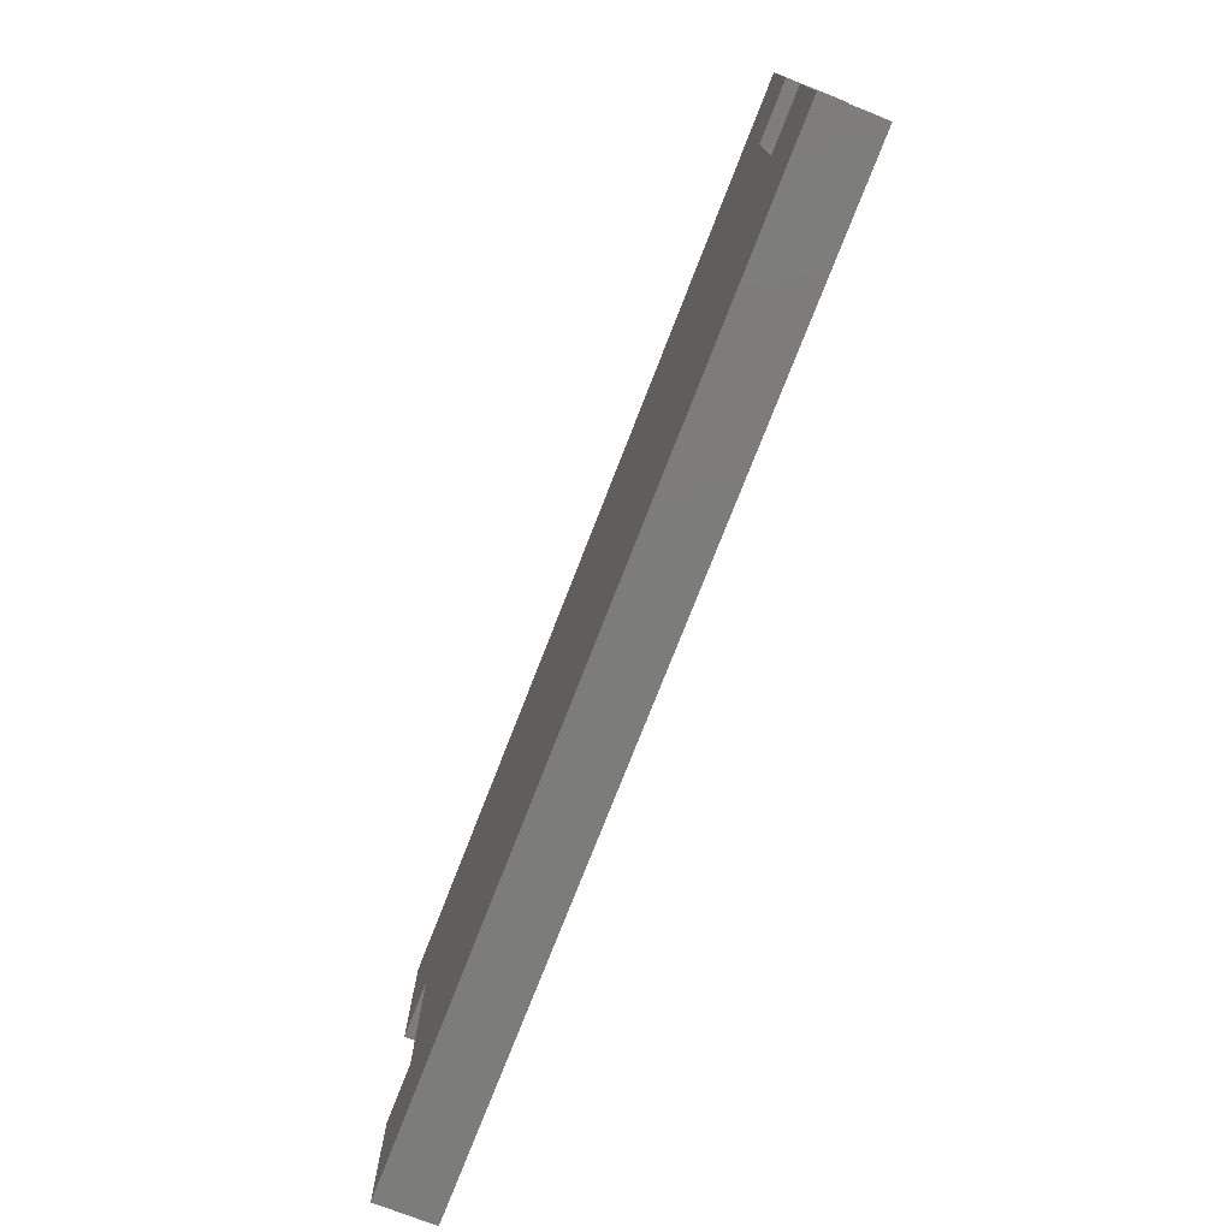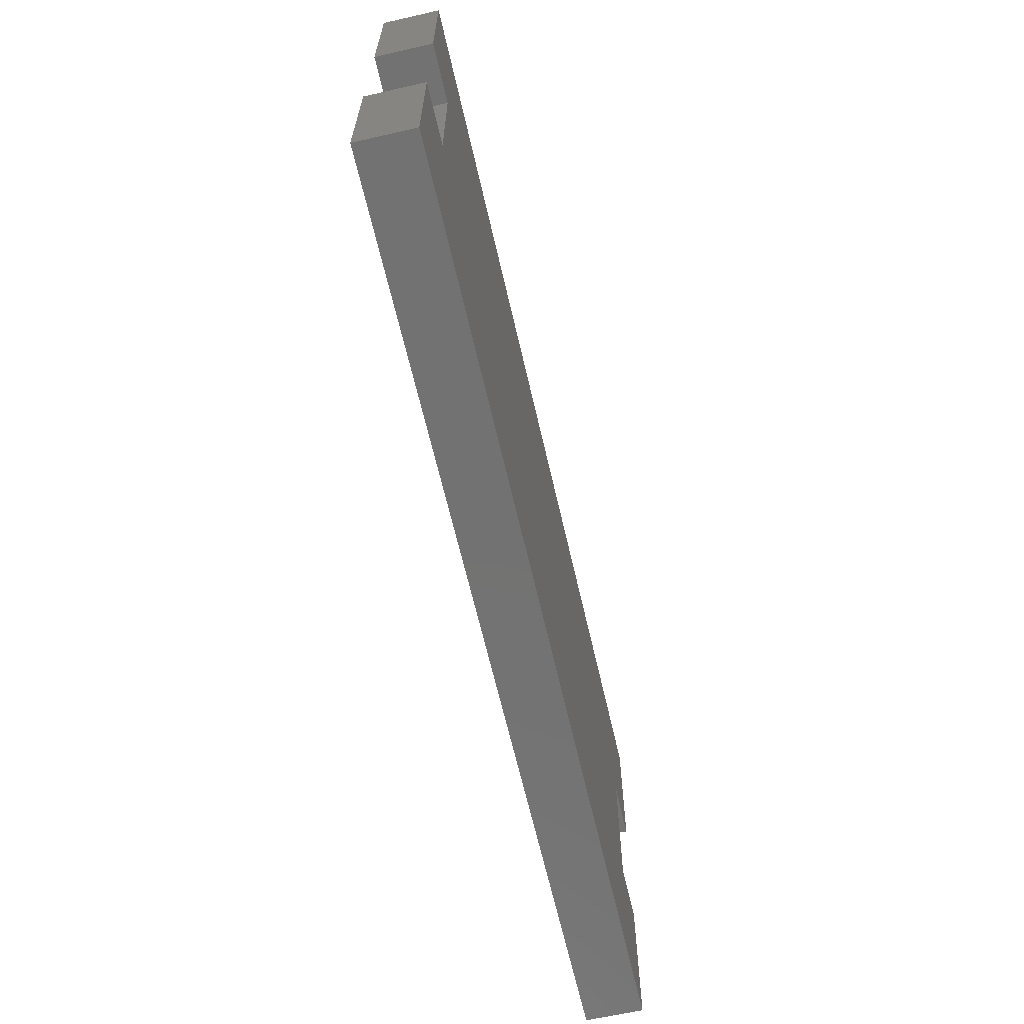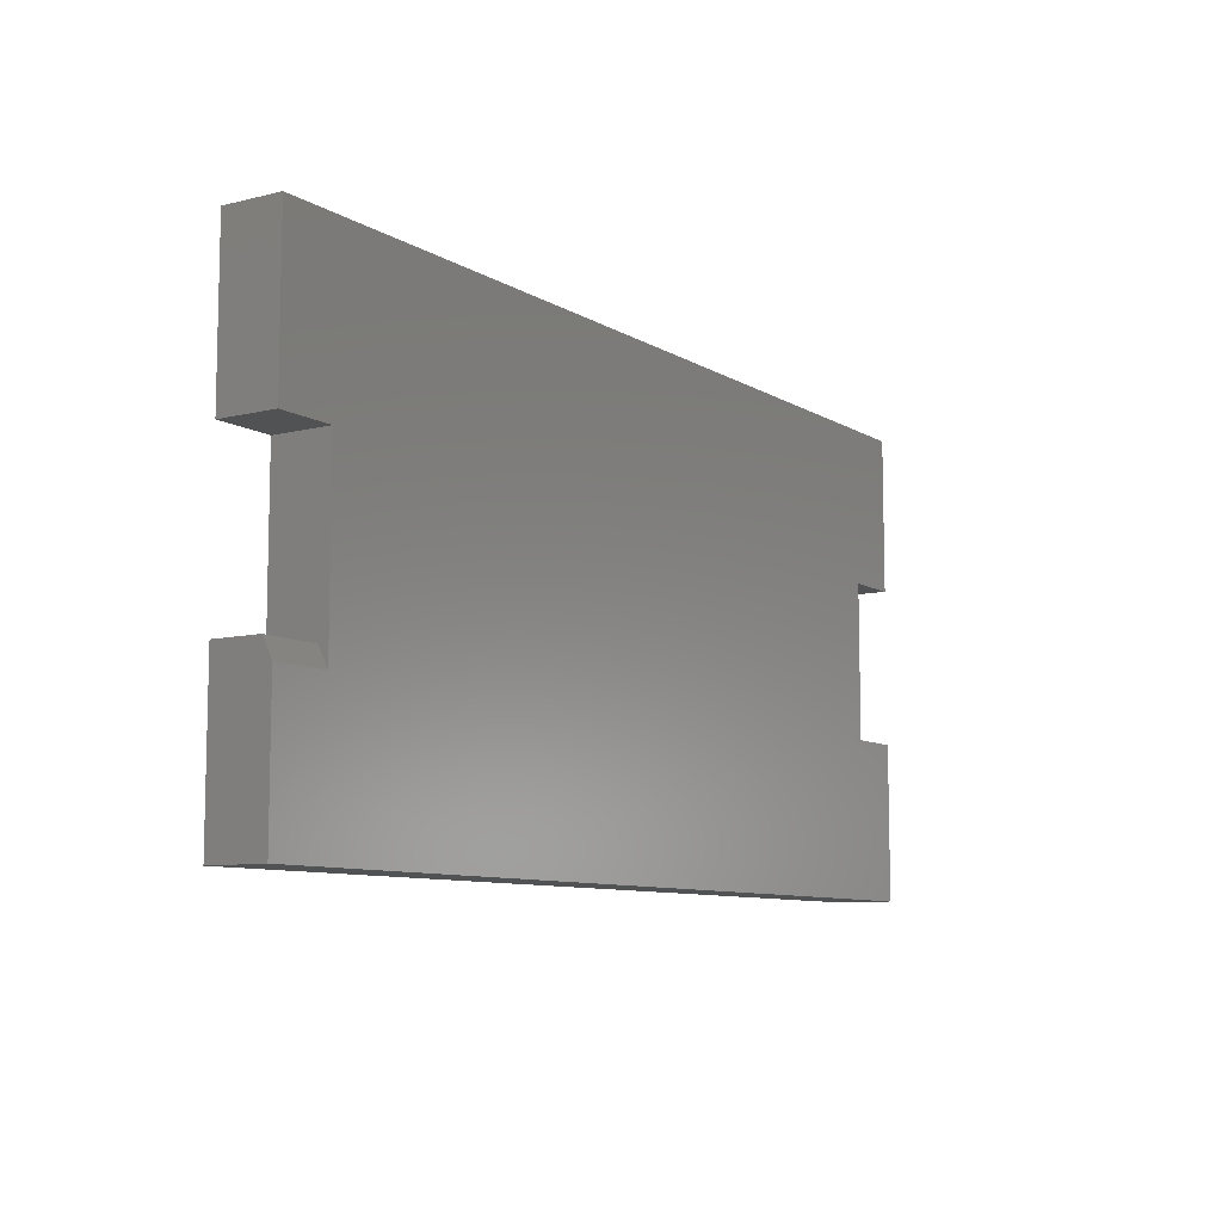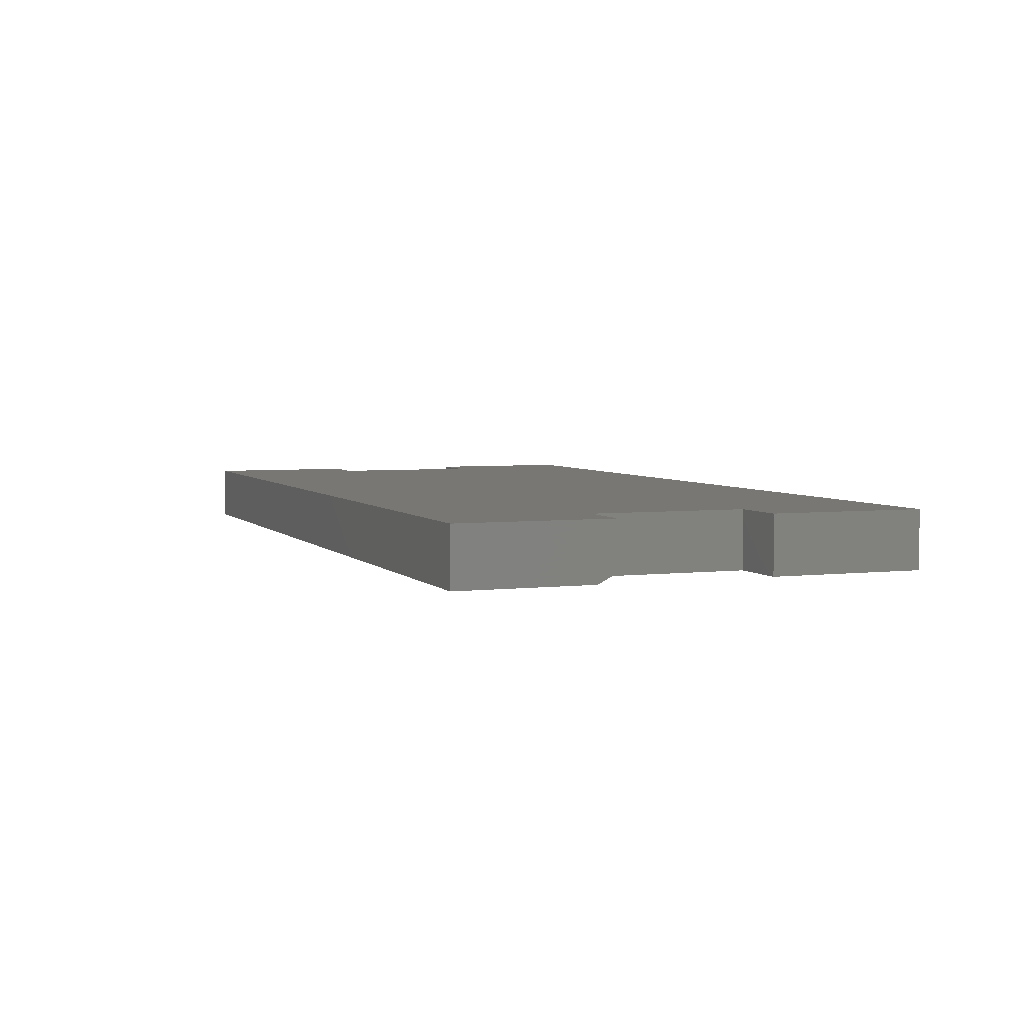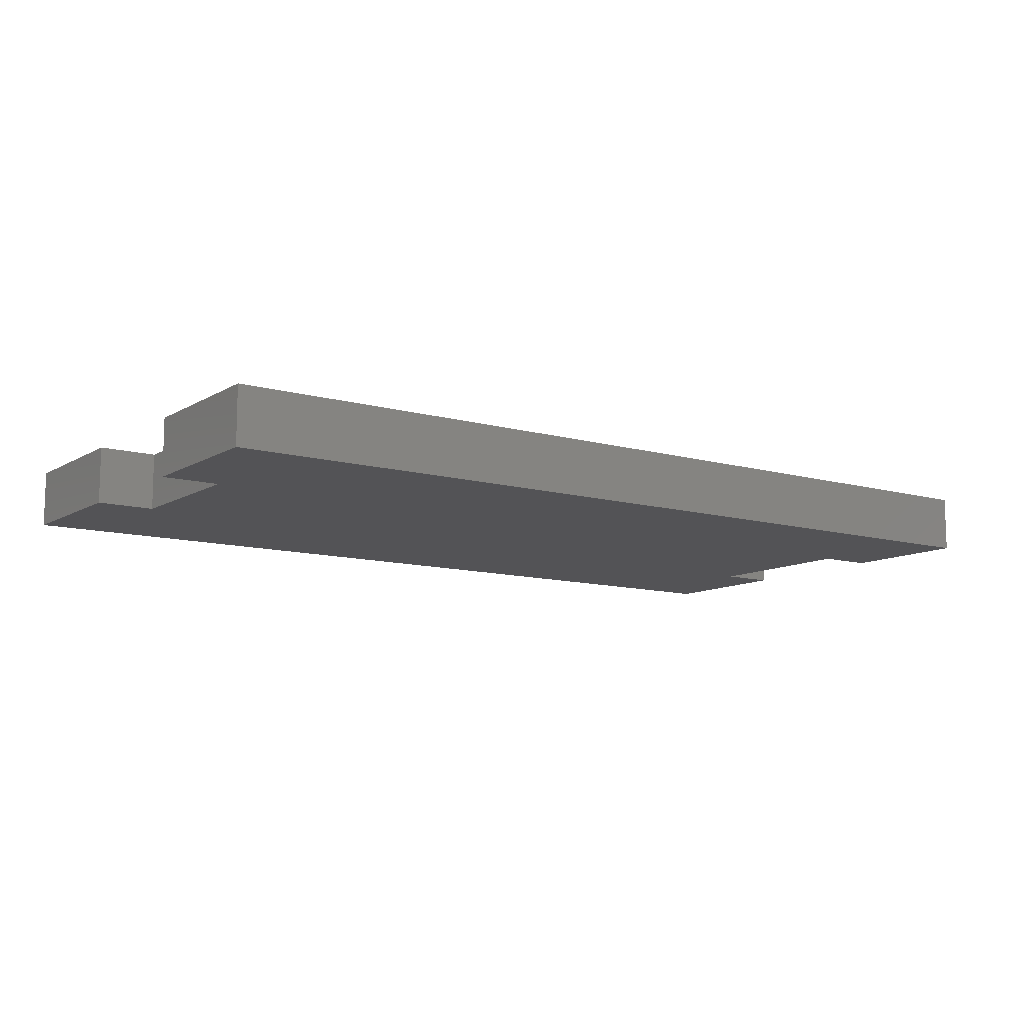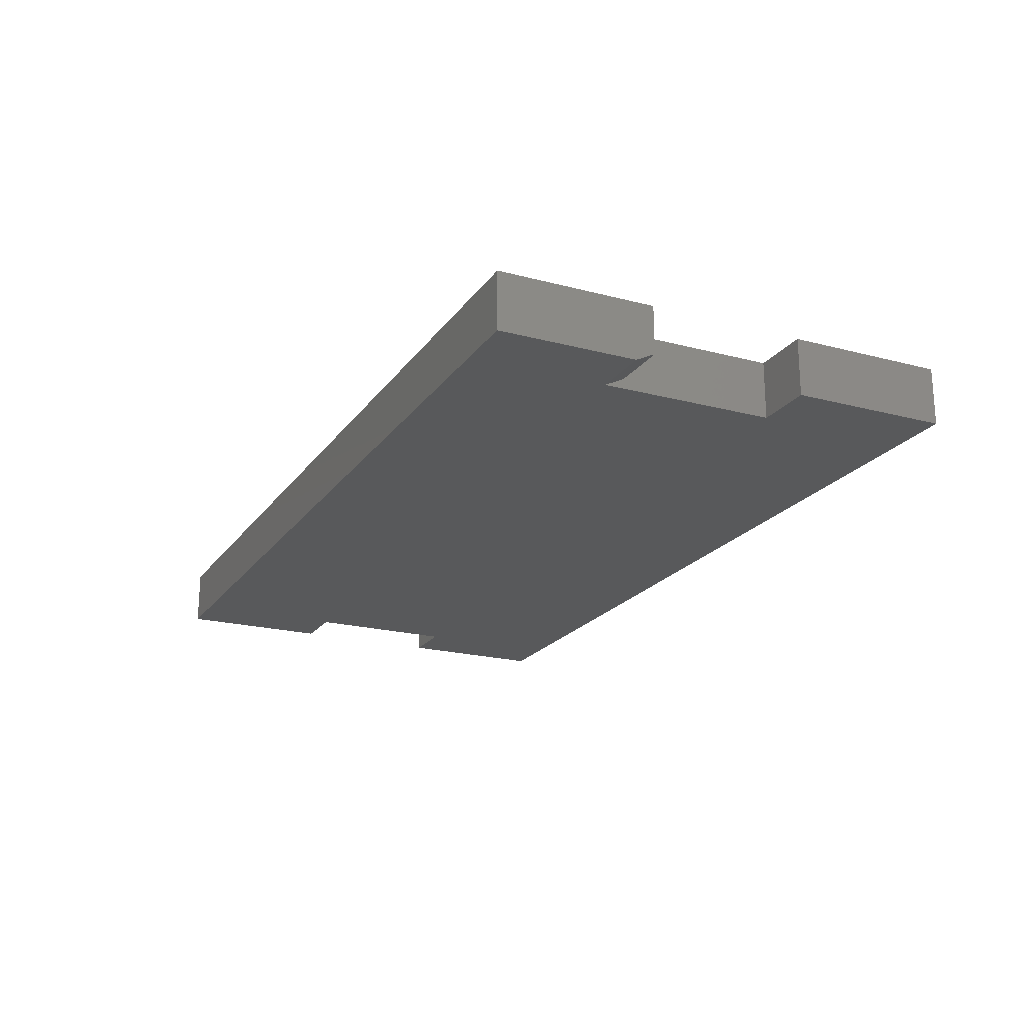
<metadata>
{"format":"stl","ext":"stl","renderer":"f3d","projection":"perspective","resolution":1024,"background":"white","views":[{"elev":-75.5,"azim":68.7,"up":"+Z"},{"elev":-64.4,"azim":102.9,"up":"+Z"},{"elev":-8.9,"azim":-56.8,"up":"+Z"},{"elev":4.3,"azim":-111.0,"up":"+Y"},{"elev":-10.8,"azim":144.8,"up":"+Y"},{"elev":-20.7,"azim":-115.4,"up":"+Y"}]}
</metadata>
<code>
# stl→obj: 30 verts, 56 faces
v 1.547e-17 -0.02344 0.2526
v 1.547e-17 0.02344 0.2526
v 0.04737 -0.02344 0.2526
v 0.04737 0.02344 0.2526
v 0.3789 -0.02344 -2.32e-17
v 6.778e-18 -0.02344 0.1107
v 0 -0.02344 0
v 0.75 -0.02344 -4.592e-17
v 0.04737 -0.02344 0.1107
v 0.3789 -0.02344 0.3789
v 2.32e-17 -0.02344 0.3789
v 0.75 -0.02344 0.3789
v 0.7026 -0.02344 0.2526
v 0.75 -0.02344 0.2526
v 0.75 -0.02344 0.1263
v 0.7026 -0.02344 0.1263
v 0 0.02344 0
v 7.735e-18 0.02344 0.1263
v 1.11e-16 -0.01562 0.1263
v 0.04737 -0.01562 0.1263
v 0.04737 0.02344 0.1263
v 0.75 0.02344 -4.592e-17
v 0.75 0.02344 0.1263
v 0.3789 0.02344 -2.32e-17
v 2.32e-17 0.02344 0.3789
v 0.3789 0.02344 0.3789
v 0.75 0.02344 0.3789
v 0.75 0.02344 0.2526
v 0.7026 0.02344 0.2526
v 0.7026 0.02344 0.1263
f 1 2 3
f 3 2 4
f 5 6 7
f 5 8 6
f 8 9 6
f 10 11 1
f 12 10 1
f 12 1 3
f 12 3 13
f 12 13 14
f 8 15 9
f 9 15 16
f 9 16 3
f 3 16 13
f 17 7 18
f 18 7 6
f 18 6 19
f 20 21 19
f 19 21 18
f 4 21 3
f 3 21 20
f 3 20 9
f 8 22 15
f 15 22 23
f 6 9 19
f 19 9 20
f 23 22 24
f 2 25 26
f 27 28 29
f 27 29 4
f 27 4 2
f 27 2 26
f 17 18 21
f 17 21 30
f 17 30 23
f 17 23 24
f 21 4 30
f 30 4 29
f 11 25 1
f 1 25 2
f 10 26 11
f 11 26 25
f 12 27 10
f 10 27 26
f 14 28 12
f 12 28 27
f 13 29 14
f 14 29 28
f 16 30 13
f 13 30 29
f 15 23 16
f 16 23 30
f 5 24 8
f 8 24 22
f 7 17 5
f 5 17 24

</code>
